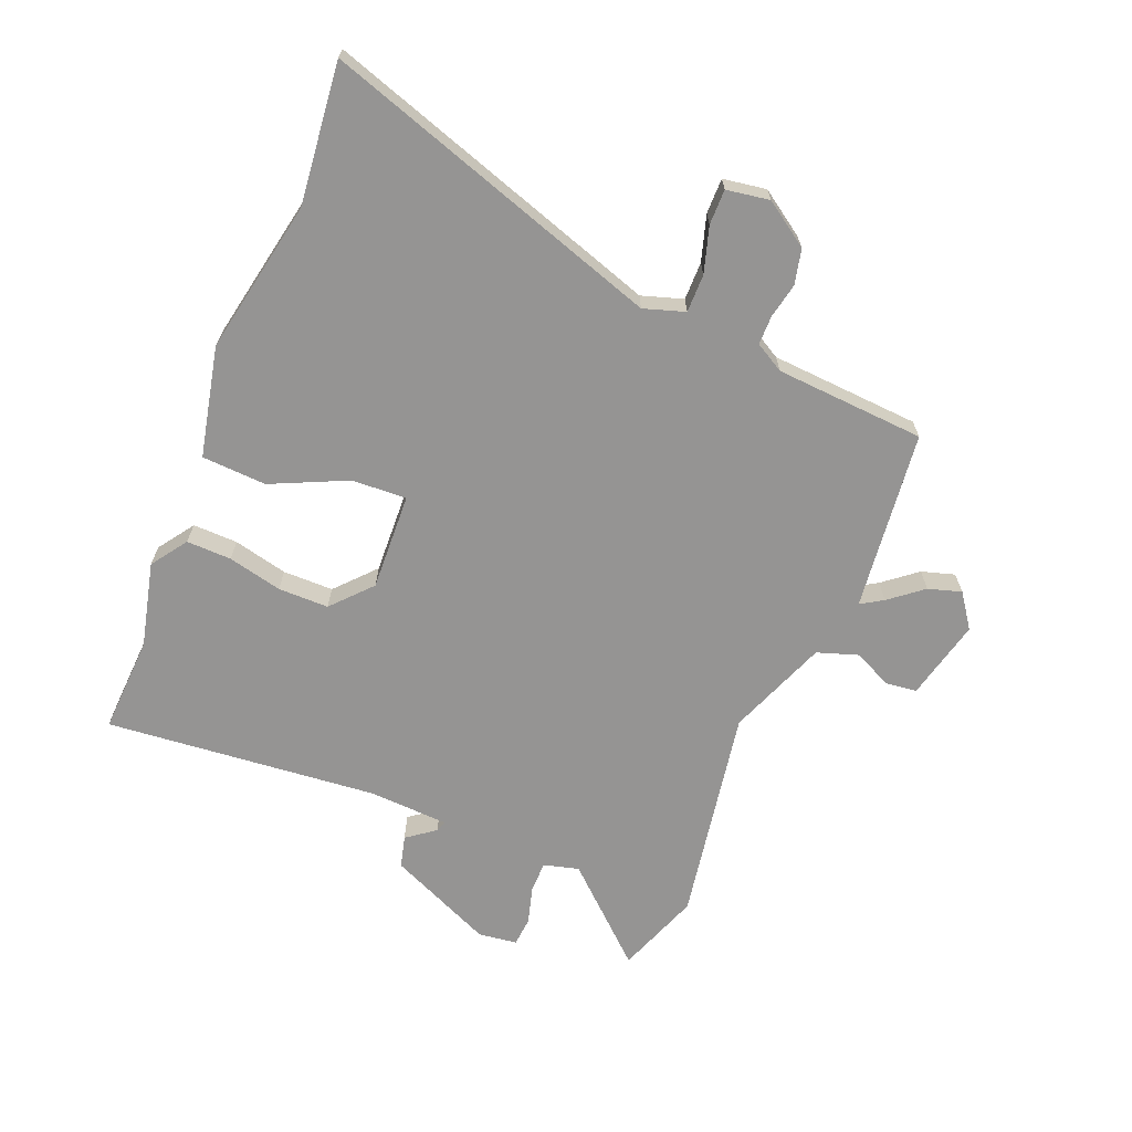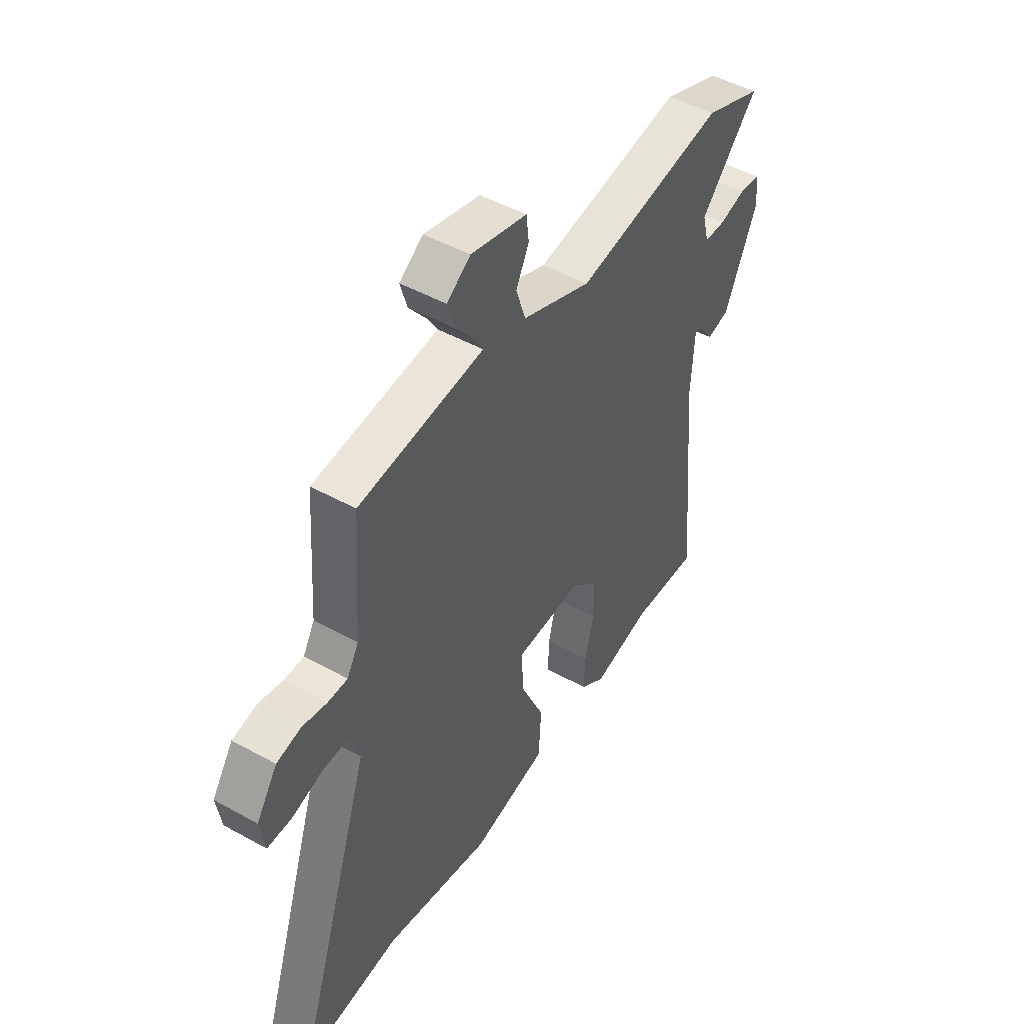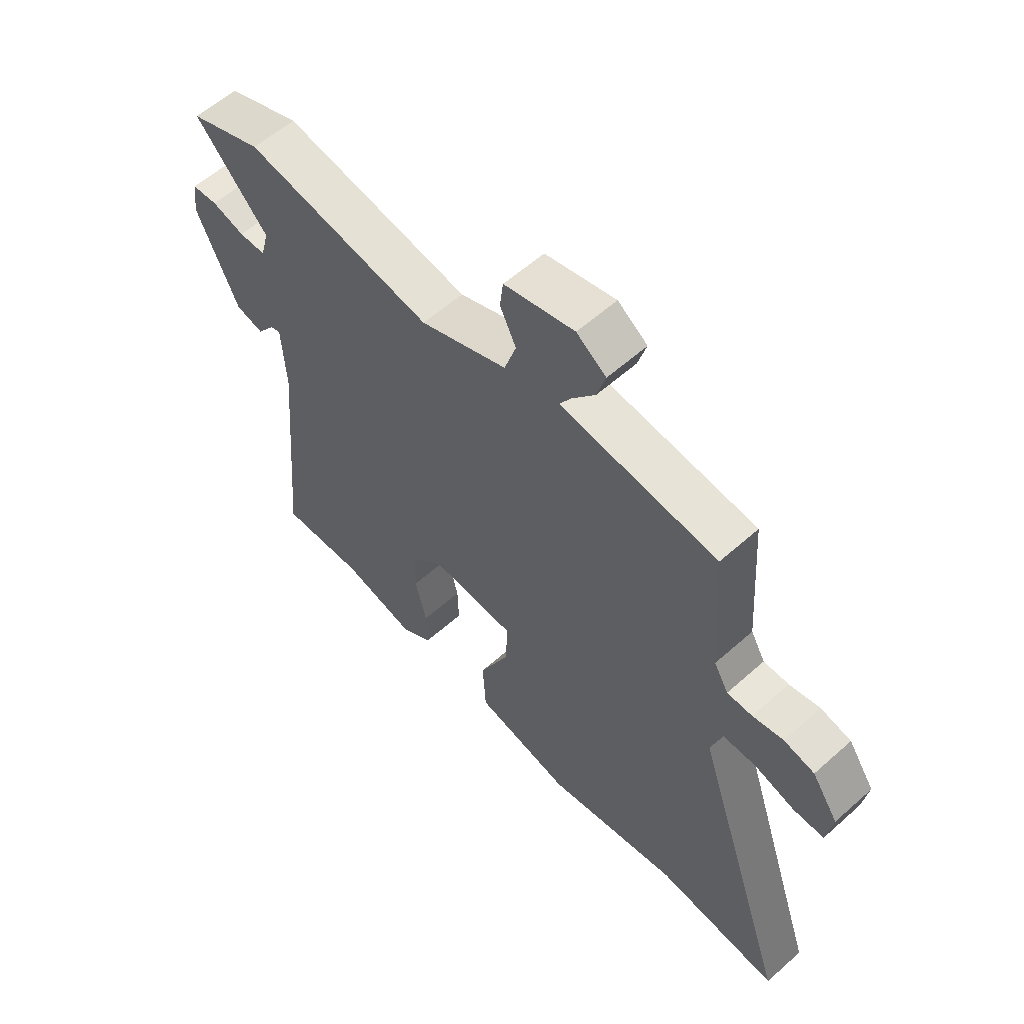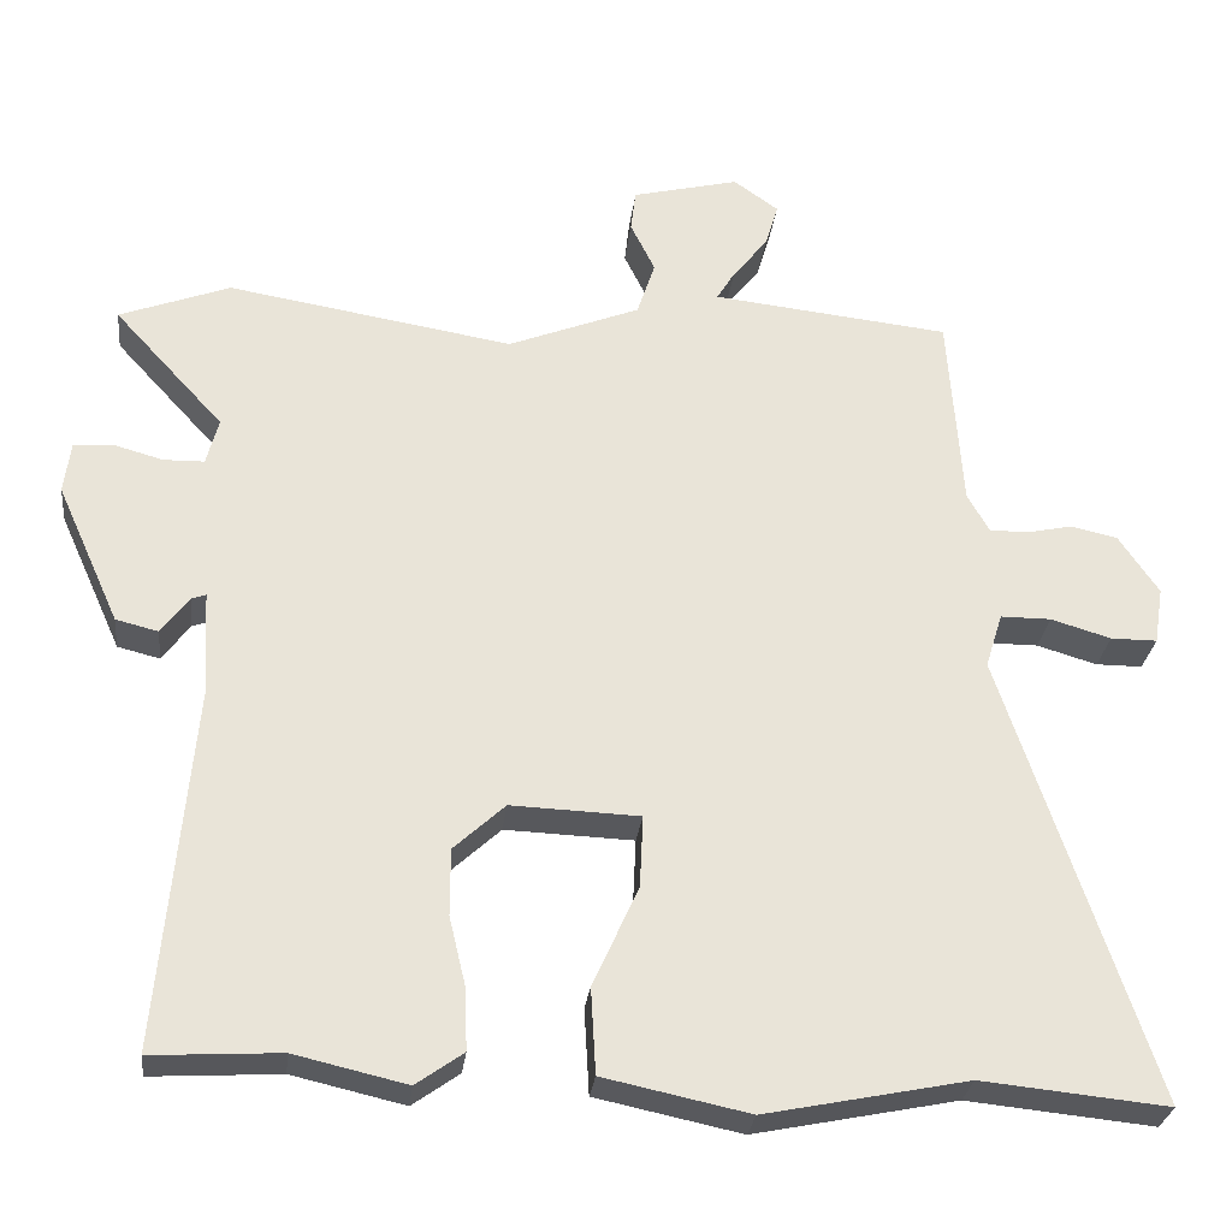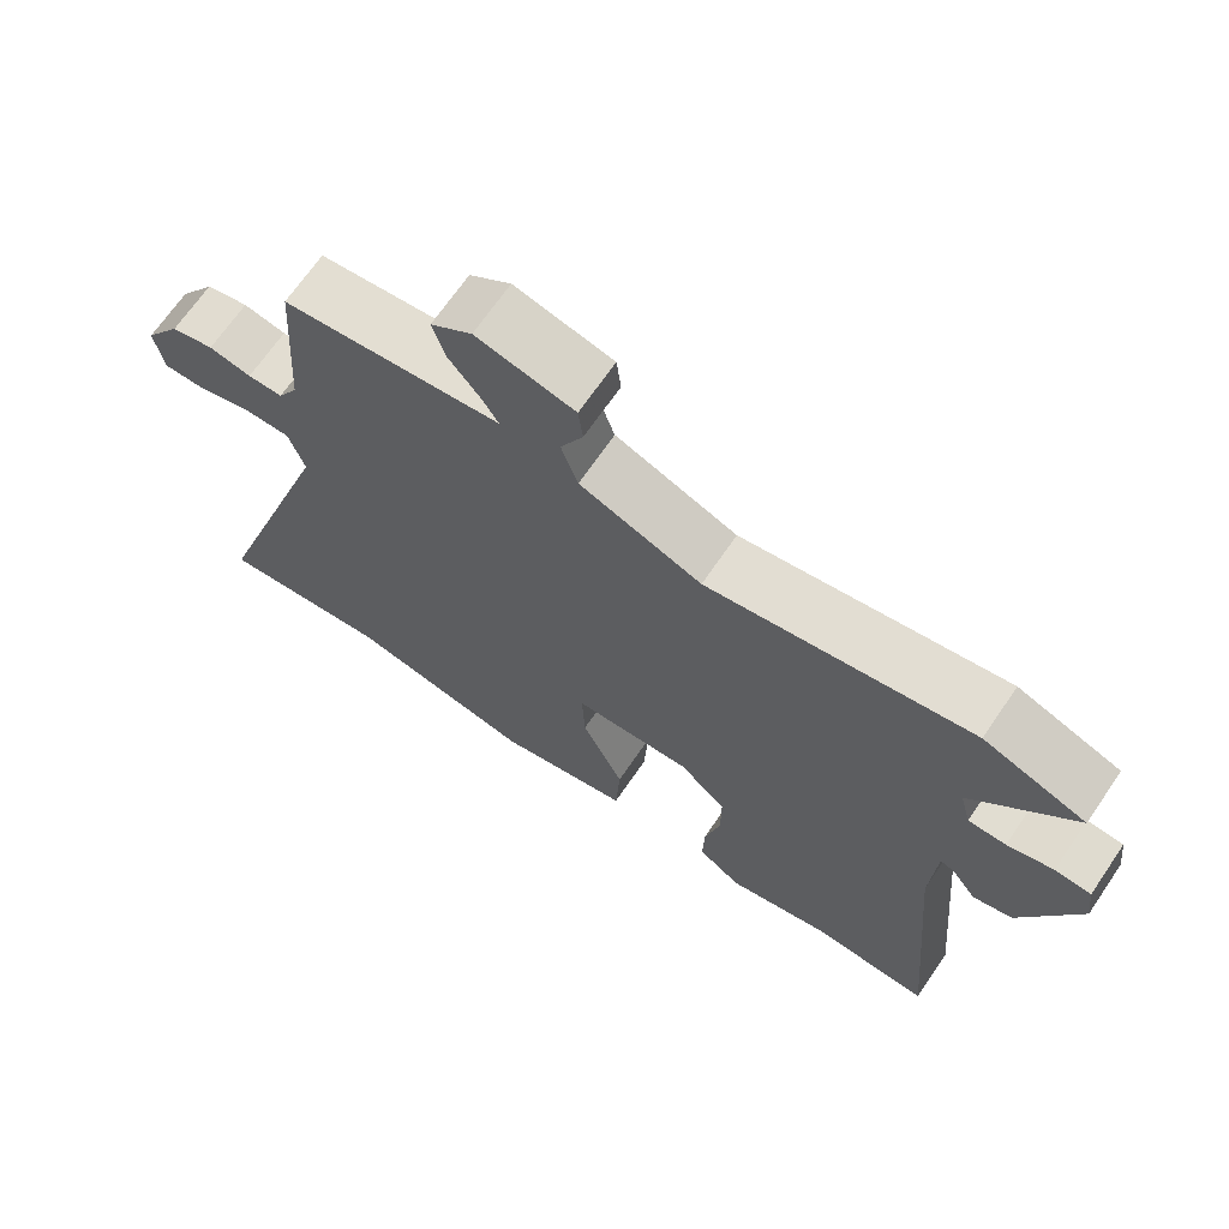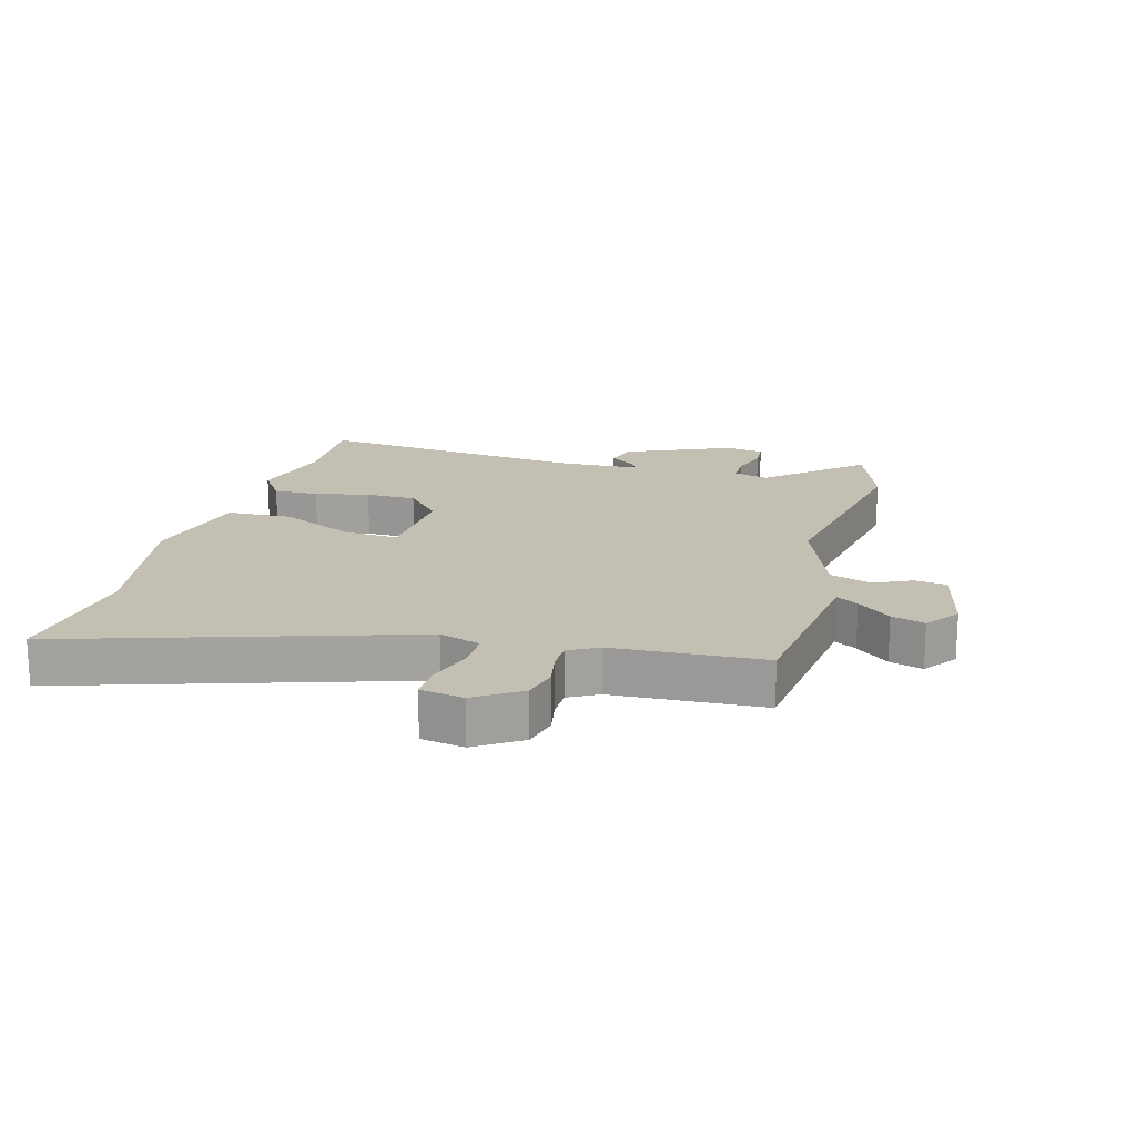
<metadata>
{"format":"obj","ext":"obj","renderer":"f3d","projection":"perspective","resolution":1024,"background":"white","views":[{"elev":-67.1,"azim":-111.9,"up":"+Y"},{"elev":47.9,"azim":-58.1,"up":"+Z"},{"elev":58.3,"azim":-132.6,"up":"+Z"},{"elev":-28.1,"azim":173.5,"up":"+Z"},{"elev":68.4,"azim":34.3,"up":"+Z"},{"elev":17.9,"azim":-73.7,"up":"+Y"}]}
</metadata>
<code>
v 0.471 0.07 0.511
v 0.607 0.07 0.46
v 0.472 0.07 0.313
v 0.487 0.07 0.256
v 0.537 0.07 0.255
v 0.598 0.07 0.272
v 0.646 0.07 0.268
v 0.654 0.07 0.205
v 0.577 0.07 0.034
v 0.525 0.07 0.021
v 0.491 0.07 0.067
v 0.473 0.07 0.073
v 0.466 0.07 -0.057
v 0.506 0.07 -0.5
v 0.348 0.07 -0.491
v 0.21 0.07 -0.523
v 0.152 0.07 -0.482
v 0.154 0.07 -0.409
v 0.175 0.07 -0.321
v 0.175 0.07 -0.239
v 0.112 0.07 -0.181
v -0.046 0.07 -0.187
v -0.042 0.07 -0.276
v 0.014 0.07 -0.399
v 0.008 0.07 -0.504
v -0.171 0.07 -0.542
v -0.42 0.07 -0.492
v -0.649 0.07 -0.515
v -0.466 0.07 0.035
v -0.487 0.07 0.102
v -0.549 0.07 0.102
v -0.623 0.07 0.08
v -0.68 0.07 0.08
v -0.691 0.07 0.15
v -0.642 0.07 0.222
v -0.585 0.07 0.235
v -0.528 0.07 0.223
v -0.481 0.07 0.223
v -0.454 0.07 0.27
v -0.437 0.07 0.513
v -0.189 0.07 0.54
v -0.145 0.07 0.545
v -0.167 0.07 0.581
v -0.21 0.07 0.635
v -0.226 0.07 0.689
v -0.171 0.07 0.728
v -0.04 0.07 0.696
v -0.034 0.07 0.645
v -0.064 0.07 0.584
v -0.042 0.07 0.517
v 0.12 0.07 0.453
v 0.471 0 0.511
v 0.607 0 0.46
v 0.472 0 0.313
v 0.487 0 0.256
v 0.537 0 0.255
v 0.598 0 0.272
v 0.646 0 0.268
v 0.654 0 0.205
v 0.577 0 0.034
v 0.525 0 0.021
v 0.491 0 0.067
v 0.473 0 0.073
v 0.466 0 -0.057
v 0.506 0 -0.5
v 0.348 0 -0.491
v 0.21 0 -0.523
v 0.152 0 -0.482
v 0.154 0 -0.409
v 0.175 0 -0.321
v 0.175 0 -0.239
v 0.112 0 -0.181
v -0.046 0 -0.187
v -0.042 0 -0.276
v 0.014 0 -0.399
v 0.008 0 -0.504
v -0.171 0 -0.542
v -0.42 0 -0.492
v -0.649 0 -0.515
v -0.466 0 0.035
v -0.487 0 0.102
v -0.549 0 0.102
v -0.623 0 0.08
v -0.68 0 0.08
v -0.691 0 0.15
v -0.642 0 0.222
v -0.585 0 0.235
v -0.528 0 0.223
v -0.481 0 0.223
v -0.454 0 0.27
v -0.437 0 0.513
v -0.189 0 0.54
v -0.145 0 0.545
v -0.167 0 0.581
v -0.21 0 0.635
v -0.226 0 0.689
v -0.171 0 0.728
v -0.04 0 0.696
v -0.034 0 0.645
v -0.064 0 0.584
v -0.042 0 0.517
v 0.12 0 0.453
f 46 47 48 49
f 46 49 50
f 43 44 45 46
f 42 43 46 50
f 41 42 50 51
f 39 40 41 51
f 34 35 36 37
f 34 37 38
f 31 32 33 34
f 30 31 34 38
f 29 30 38 39
f 27 28 29
f 23 24 25 26
f 22 23 26 27
f 16 17 18 19
f 15 16 19 20
f 13 14 15 20
f 12 13 20 21
f 8 9 10 11
f 8 11 12
f 5 6 7 8
f 4 5 8 12
f 3 4 12 21
f 1 2 3
f 22 27 29 39
f 21 22 39 51
f 1 3 21 51
f 100 99 98 97
f 101 100 97
f 97 96 95 94
f 101 97 94 93
f 102 101 93 92
f 102 92 91 90
f 88 87 86 85
f 89 88 85
f 85 84 83 82
f 89 85 82 81
f 90 89 81 80
f 80 79 78
f 77 76 75 74
f 78 77 74 73
f 70 69 68 67
f 71 70 67 66
f 71 66 65 64
f 72 71 64 63
f 62 61 60 59
f 63 62 59
f 59 58 57 56
f 63 59 56 55
f 72 63 55 54
f 54 53 52
f 90 80 78 73
f 102 90 73 72
f 102 72 54 52
f 1 52 53 2
f 2 53 54 3
f 3 54 55 4
f 4 55 56 5
f 5 56 57 6
f 6 57 58 7
f 7 58 59 8
f 8 59 60 9
f 9 60 61 10
f 10 61 62 11
f 11 62 63 12
f 12 63 64 13
f 13 64 65 14
f 14 65 66 15
f 15 66 67 16
f 16 67 68 17
f 17 68 69 18
f 18 69 70 19
f 19 70 71 20
f 20 71 72 21
f 21 72 73 22
f 22 73 74 23
f 23 74 75 24
f 24 75 76 25
f 25 76 77 26
f 26 77 78 27
f 27 78 79 28
f 28 79 80 29
f 29 80 81 30
f 30 81 82 31
f 31 82 83 32
f 32 83 84 33
f 33 84 85 34
f 34 85 86 35
f 35 86 87 36
f 36 87 88 37
f 37 88 89 38
f 38 89 90 39
f 39 90 91 40
f 40 91 92 41
f 41 92 93 42
f 42 93 94 43
f 43 94 95 44
f 44 95 96 45
f 45 96 97 46
f 46 97 98 47
f 47 98 99 48
f 48 99 100 49
f 49 100 101 50
f 50 101 102 51
f 51 102 52 1

</code>
